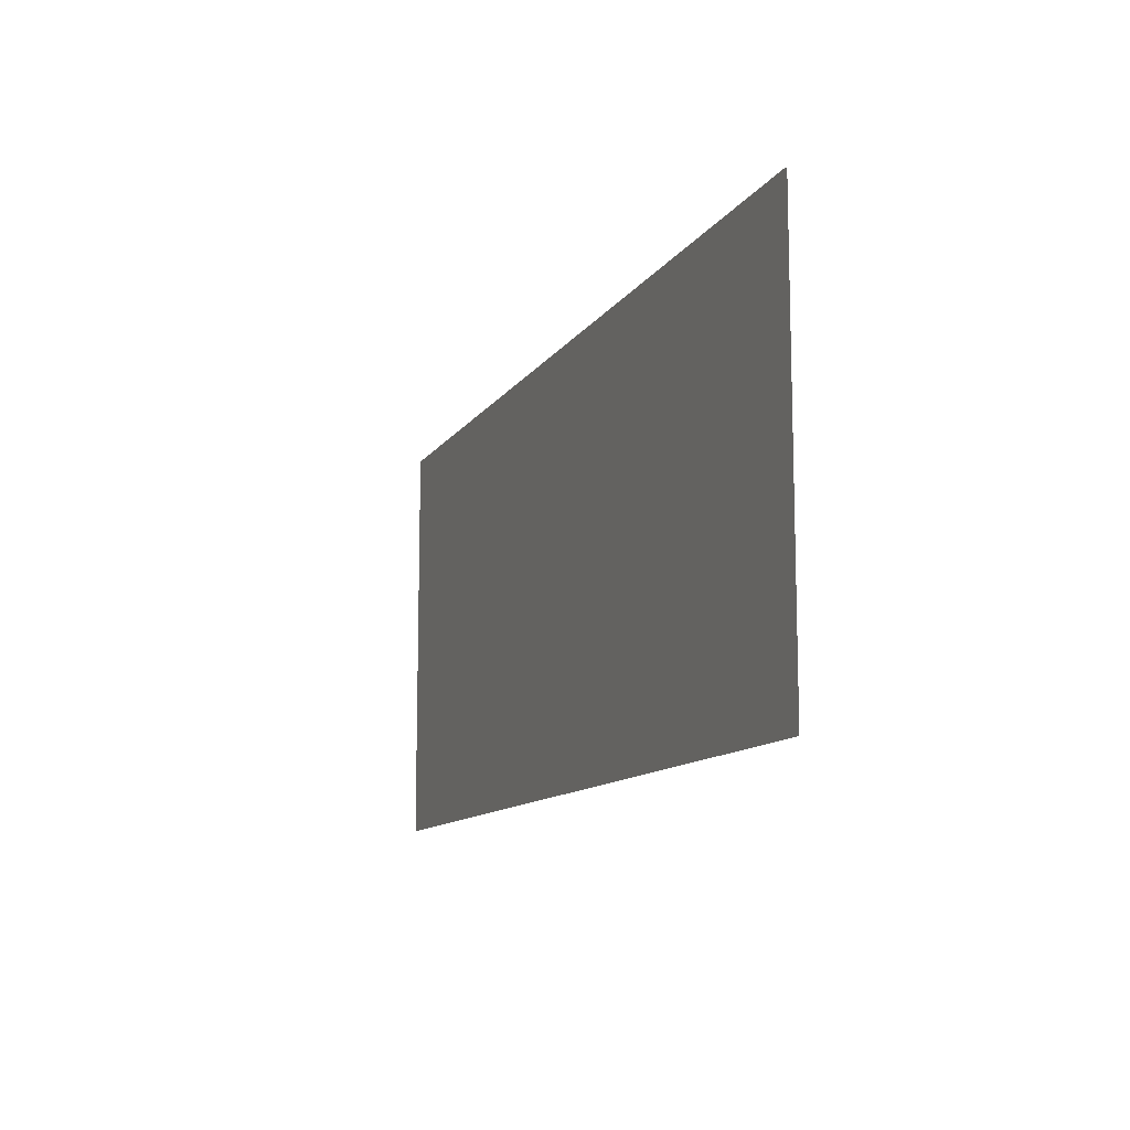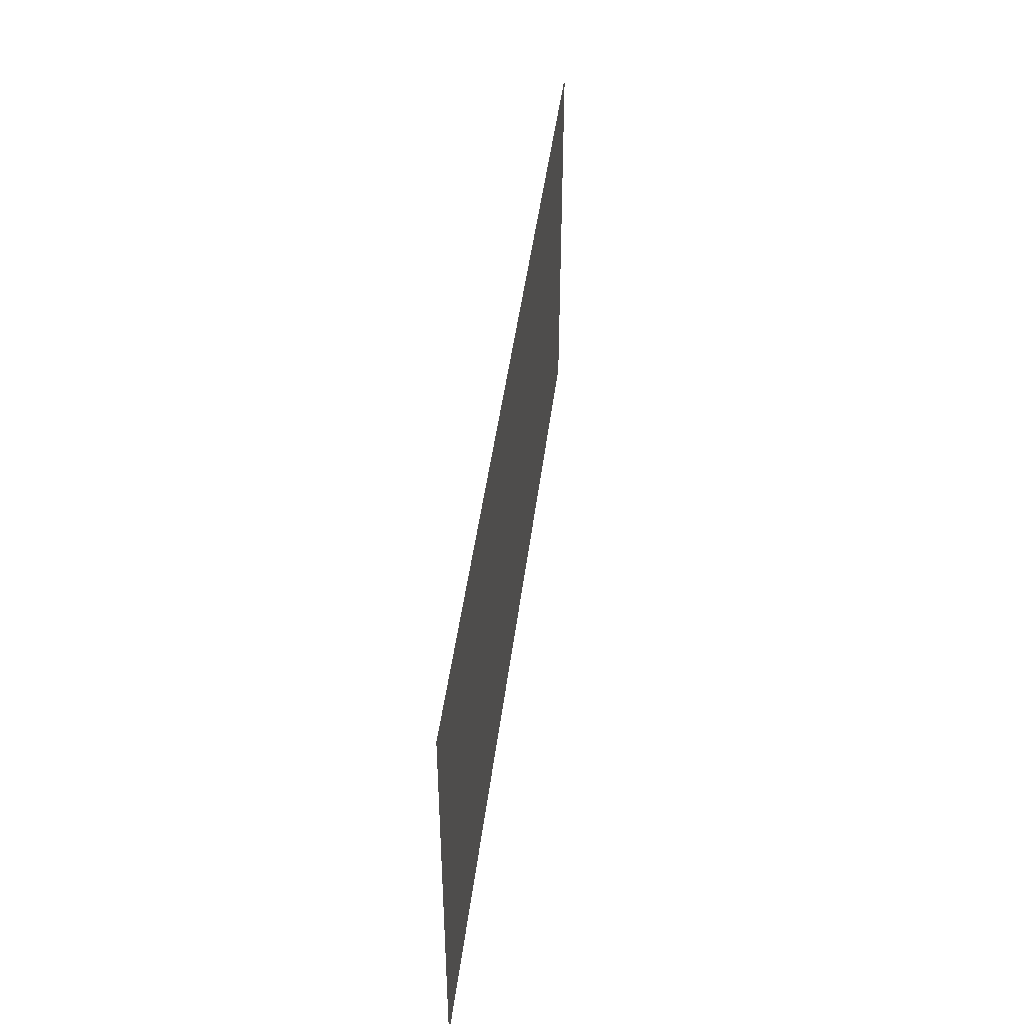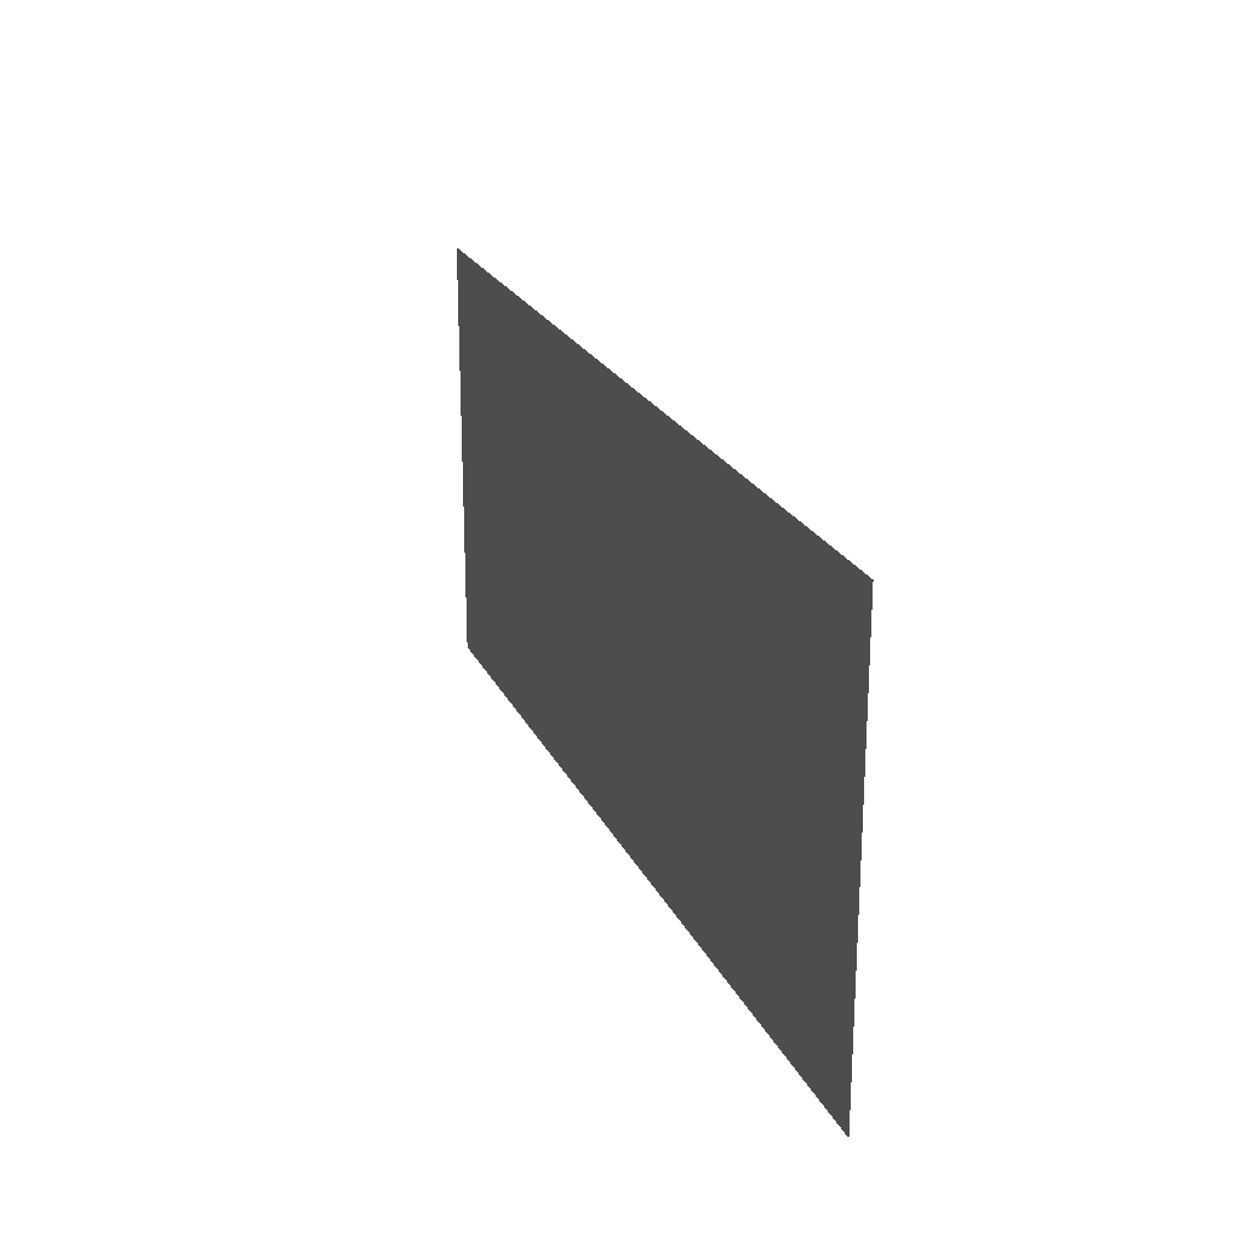
<metadata>
{"format":"obj","ext":"obj","renderer":"f3d","projection":"perspective","resolution":1024,"background":"white","views":[{"elev":-11.5,"azim":69.5,"up":"+Z"},{"elev":44.8,"azim":97.1,"up":"+Z"},{"elev":22.4,"azim":-109.9,"up":"+Z"}]}
</metadata>
<code>
o DoormeshMicrowaveDoorA4_1_GeomSubset_7
v -0.000436 0.003709 -0.1754
v -0.000426 0.003709 -0.1754
v -0.000436 0.003719 -0.1754
v -0.000426 0.003719 -0.1754
v -0.000436 0.003709 -0.1754
v -0.000426 0.003709 -0.1754
v -0.000436 0.003719 -0.1754
v -0.000426 0.003719 -0.1754
v -0.000436 0.003709 -0.1754
v -0.000426 0.003709 -0.1754
v -0.000436 0.003719 -0.1754
v -0.000426 0.003719 -0.1754
v -0.000436 0.003709 -0.1754
v -0.000426 0.003709 -0.1754
v -0.000436 0.003719 -0.1754
v -0.000426 0.003719 -0.1754
v -0.000436 0.003709 -0.1754
v -0.000426 0.003709 -0.1754
v -0.000436 0.003719 -0.1754
v -0.000426 0.003719 -0.1754
v -0.000436 0.003709 -0.1754
v -0.000426 0.003709 -0.1754
v -0.000436 0.003719 -0.1754
v -0.000426 0.003719 -0.1754
v -0.000436 0.003709 -0.1754
v -0.000426 0.003709 -0.1754
v -0.000436 0.003719 -0.1754
v -0.000426 0.003719 -0.1754
v 0.1759 -0.104 0.1482
v 0.1806 -0.104 0.1482
v 0.1774 -0.0952 0.1433
v 0.1791 -0.0952 0.1433
v 0.1774 -0.09384 0.1431
v 0.1791 -0.09384 0.1431
v 0.1759 -0.1128 0.1472
v 0.1806 -0.1128 0.1472
v 0.1806 -0.1106 0.1525
v 0.1759 -0.1106 0.1525
v 0.1774 -0.09409 0.1357
v 0.1791 -0.09409 0.1357
v 0.1806 -0.1036 0.1333
v 0.1759 -0.1036 0.1333
v 0.18 -0.09726 0.1452
v 0.1806 -0.1007 0.1467
v 0.1759 -0.1007 0.1467
v 0.1766 -0.09726 0.1452
v 0.1759 -0.1009 0.1435
v 0.1765 -0.0966 0.1431
v 0.1759 -0.1008 0.1324
v 0.1764 -0.09653 0.1334
v 0.1806 -0.1008 0.1324
v 0.1801 -0.09653 0.1334
v 0.1806 -0.1009 0.1435
v 0.1801 -0.09663 0.1431
v 0.1759 -0.1046 0.1433
v 0.1759 -0.1054 0.1477
v 0.1806 -0.1046 0.1433
v 0.1806 -0.1054 0.1477
v 0.1759 -0.121 0.1548
v 0.1806 -0.121 0.1548
v 0.1806 -0.1172 0.1588
v 0.1759 -0.1172 0.1588
v 0.1759 -0.104 -0.09853
v 0.1806 -0.104 -0.09853
v 0.1774 -0.0952 -0.1034
v 0.1791 -0.0952 -0.1034
v 0.1774 -0.09384 -0.1089
v 0.1791 -0.09384 -0.1089
v 0.1759 -0.1128 -0.09944
v 0.1806 -0.1128 -0.09944
v 0.1806 -0.1106 -0.09418
v 0.1759 -0.1106 -0.09418
v 0.1774 -0.09409 -0.1163
v 0.1791 -0.09409 -0.1163
v 0.1806 -0.1036 -0.1186
v 0.1759 -0.1036 -0.1186
v 0.18 -0.09726 -0.1015
v 0.1806 -0.1007 -0.1
v 0.1759 -0.1007 -0.1
v 0.1766 -0.09726 -0.1015
v 0.1759 -0.1009 -0.1084
v 0.1765 -0.0966 -0.1088
v 0.1759 -0.1008 -0.1195
v 0.1764 -0.09653 -0.1186
v 0.1806 -0.1008 -0.1195
v 0.1801 -0.09653 -0.1186
v 0.1806 -0.1009 -0.1084
v 0.1801 -0.09663 -0.1088
v 0.1759 -0.1046 -0.1086
v 0.1759 -0.1054 -0.1042
v 0.1806 -0.1046 -0.1086
v 0.1806 -0.1054 -0.1042
v 0.1759 -0.121 -0.09185
v 0.1806 -0.121 -0.09185
v 0.1806 -0.1172 -0.08792
v 0.1759 -0.1172 -0.08792
v -0.2928 -0.1609 -0.08309
v -0.3031 -0.1506 -0.08309
v -0.3031 -0.1506 0.128
v -0.2928 -0.1609 0.128
v -0.3023 -0.1545 -0.08309
v -0.3001 -0.1579 -0.08309
v -0.2968 -0.1601 -0.08309
v -0.3023 -0.1545 0.128
v -0.3001 -0.1579 0.128
v -0.2968 -0.1601 0.128
v 0.1832 -0.1609 -0.08309
v 0.1832 -0.1609 0.128
v -0.2801 -0.1132 -0.1351
v -0.2801 -0.1132 0.1701
v -0.3031 -0.1132 -0.08309
v -0.3031 -0.1132 0.128
v 0.1832 -0.1132 -0.1351
v 0.1832 -0.1132 0.1701
v -0.2922 -0.1609 0.128
v -0.2801 -0.1609 0.1158
v -0.2679 -0.1609 0.128
v -0.2801 -0.1609 0.1401
v -0.2876 -0.1609 0.127
v -0.2836 -0.1609 0.1244
v -0.281 -0.1609 0.1205
v -0.2792 -0.1609 0.1205
v -0.2765 -0.1609 0.1244
v -0.2726 -0.1609 0.127
v -0.2726 -0.1609 0.1289
v -0.2765 -0.1609 0.1315
v -0.2792 -0.1609 0.1354
v -0.281 -0.1609 0.1354
v -0.2836 -0.1609 0.1315
v -0.2876 -0.1609 0.1289
v -0.2801 -0.1609 -0.09521
v -0.2679 -0.1609 -0.08309
v -0.2801 -0.1609 -0.07096
v -0.2922 -0.1609 -0.08309
v -0.2792 -0.1609 -0.09057
v -0.2765 -0.1609 -0.08664
v -0.2726 -0.1609 -0.08401
v -0.2726 -0.1609 -0.08216
v -0.2765 -0.1609 -0.07954
v -0.2792 -0.1609 -0.0756
v -0.281 -0.1609 -0.0756
v -0.2836 -0.1609 -0.07954
v -0.2876 -0.1609 -0.08216
v -0.2876 -0.1609 -0.08401
v -0.2836 -0.1609 -0.08664
v -0.281 -0.1609 -0.09057
v -0.2801 -0.1609 0.128
v -0.2824 -0.1609 0.1256
v -0.2801 -0.1609 0.1228
v -0.2777 -0.1609 0.1256
v -0.275 -0.1609 0.128
v -0.2777 -0.1609 0.1303
v -0.2801 -0.1609 0.1331
v -0.2824 -0.1609 0.1303
v -0.2852 -0.1609 0.128
v -0.2801 -0.1609 -0.08309
v -0.2777 -0.1609 -0.08544
v -0.275 -0.1609 -0.08309
v -0.2777 -0.1609 -0.08074
v -0.2801 -0.1609 -0.07796
v -0.2824 -0.1609 -0.08074
v -0.2852 -0.1609 -0.08309
v -0.2824 -0.1609 -0.08544
v -0.2801 -0.1609 -0.08821
v 0.1832 -0.1539 -0.08309
v 0.1832 -0.1539 0.128
v -0.2801 -0.1539 0.1158
v -0.2679 -0.1539 0.128
v -0.2792 -0.1539 0.1205
v -0.2765 -0.1539 0.1244
v -0.2726 -0.1539 0.127
v -0.2679 -0.1539 -0.08309
v -0.2801 -0.1539 -0.07096
v -0.2726 -0.1539 -0.08216
v -0.2765 -0.1539 -0.07954
v -0.2792 -0.1539 -0.0756
v -0.2801 -0.1595 -0.1351
v -0.2801 -0.1609 -0.1338
v -0.2801 -0.1609 0.1687
v -0.2801 -0.1595 0.1701
v -0.3031 -0.1506 -0.1338
v -0.3018 -0.1505 -0.1351
v -0.2928 -0.1609 -0.1338
v -0.2927 -0.1595 -0.1351
v -0.3031 -0.1506 0.1687
v -0.3018 -0.1505 0.1701
v -0.2928 -0.1609 0.1687
v -0.2927 -0.1595 0.1701
v -0.3023 -0.1545 -0.1338
v -0.3011 -0.154 -0.1351
v -0.3001 -0.1579 -0.1338
v -0.2992 -0.1569 -0.1351
v -0.2968 -0.1601 -0.1338
v -0.2963 -0.1589 -0.1351
v -0.3023 -0.1545 0.1687
v -0.3011 -0.154 0.1701
v -0.3001 -0.1579 0.1687
v -0.2992 -0.1569 0.1701
v -0.2968 -0.1601 0.1687
v -0.2963 -0.1589 0.1701
v 0.1832 -0.1609 -0.1338
v 0.1832 -0.1595 -0.1351
v 0.1832 -0.1595 0.1701
v 0.1832 -0.1609 0.1687
v -0.3018 -0.1132 -0.1351
v -0.3018 -0.1132 0.1701
v 0.1336 -0.1539 -0.06917
v 0.1336 -0.1539 0.1143
v -0.2664 -0.1539 0.1143
v -0.2664 -0.1539 -0.06917
v 0.1336 -0.1518 -0.06917
v 0.1336 -0.1518 0.1143
v -0.2664 -0.1518 0.1143
v -0.2664 -0.1518 -0.06917
v -0.2801 -0.1135 0.1158
v -0.2792 -0.1135 0.1205
v -0.2765 -0.1135 0.1244
v -0.2726 -0.1135 0.127
v -0.2801 -0.1135 -0.07096
v -0.2726 -0.1135 -0.08216
v -0.2765 -0.1135 -0.07954
v -0.2792 -0.1135 -0.0756
v 0.1832 -0.1148 -0.08309
v 0.1832 -0.1148 0.128
v -0.2801 -0.1476 0.1158
v -0.2679 -0.1476 0.128
v -0.2792 -0.1476 0.1205
v -0.2765 -0.1476 0.1244
v -0.2726 -0.1476 0.127
v -0.2679 -0.1476 -0.08309
v -0.2801 -0.1476 -0.07096
v -0.2726 -0.1476 -0.08216
v -0.2765 -0.1476 -0.07954
v -0.2792 -0.1476 -0.0756
v 0.1336 -0.1476 -0.06917
v 0.1336 -0.1476 0.1143
v -0.2664 -0.1476 0.1143
v -0.2664 -0.1476 -0.06917
v 0.1336 -0.1498 -0.06917
v 0.1336 -0.1498 0.1143
v -0.2664 -0.1498 0.1143
v -0.2664 -0.1498 -0.06917
v -0.2801 -0.1132 0.1401
v -0.2726 -0.1132 0.1289
v -0.2765 -0.1132 0.1315
v -0.2792 -0.1132 0.1354
v -0.2801 -0.1132 -0.09521
v -0.2792 -0.1132 -0.09057
v -0.2765 -0.1132 -0.08664
v -0.2726 -0.1132 -0.08401
v 0.1832 -0.1132 -0.1338
v 0.1832 -0.1132 0.1687
v -0.2679 -0.1135 -0.08309
v 0.1832 -0.1135 -0.08309
v -0.2679 -0.1135 0.128
v 0.1832 -0.1135 0.128
v 0.1719 -0.1148 -0.08309
v 0.1719 -0.1148 0.128
v 0.1719 -0.1135 0.128
v 0.1719 -0.1135 -0.08309
v 0.1456 -0.1539 0.128
v 0.1456 -0.1609 0.128
v 0.1456 -0.1609 -0.08309
v 0.1456 -0.1539 -0.08309
v 0.1456 -0.1609 0.1687
v 0.1456 -0.1595 0.1701
v 0.1456 -0.1595 -0.1351
v 0.1456 -0.1609 -0.1338
v 0.1456 -0.1132 -0.1351
v 0.1456 -0.1132 0.1701
v 0.1456 -0.1539 0.1156
v 0.1456 -0.1539 -0.07054
v 0.1456 -0.1476 -0.07054
v 0.1456 -0.1476 0.1156
v 0.1456 -0.1476 -0.08309
v 0.1456 -0.1476 0.128
v 0.1456 -0.1132 0.1687
v 0.1456 -0.1132 -0.1338
v -0.2765 -0.1149 0.1244
v -0.2726 -0.1149 0.127
v -0.2792 -0.1149 0.1205
v -0.2801 -0.1149 0.1158
v -0.2801 -0.1149 -0.07096
v -0.2792 -0.1149 -0.0756
v -0.2765 -0.1149 -0.07954
v -0.2726 -0.1149 -0.08216
v -0.2679 -0.1149 0.128
v -0.2679 -0.1149 -0.08309
v 0.1456 -0.1135 -0.08309
v 0.1455 -0.1148 -0.08309
v 0.1456 -0.1135 0.128
v 0.1455 -0.1148 0.128
v 0.1832 -0.1456 -0.08077
v 0.1832 -0.1231 -0.08077
v 0.1832 -0.1231 0.1256
v 0.1832 -0.1456 0.1256
v 0.1825 -0.1451 -0.08024
v 0.1825 -0.1236 -0.08024
v 0.1825 -0.1236 0.1251
v 0.1825 -0.1451 0.1251
v 0.1456 -0.1133 0.1519
v -0.2801 -0.1132 0.1519
v 0.1456 -0.1133 -0.1153
v -0.2801 -0.1132 -0.1153
v 0.1832 -0.1133 -0.1153
v 0.1832 -0.1133 0.1519
v -0.3031 -0.1132 -0.1338
v -0.2801 -0.1132 -0.1338
v -0.3031 -0.1132 0.1687
v -0.2801 -0.1132 0.1687
v -0.2938 -0.1155 -0.09116
v -0.2901 -0.1155 -0.0948
v 0.158 -0.1155 -0.0948
v 0.1616 -0.1155 -0.09116
v 0.1616 -0.1155 0.1356
v 0.158 -0.1155 0.1392
v -0.2901 -0.1155 0.1392
v -0.2938 -0.1155 0.1356
v -0.2786 -0.1156 -0.08327
v -0.2822 -0.1156 -0.07963
v -0.2822 -0.1156 0.1241
v -0.2786 -0.1156 0.1277
v 0.1464 -0.1156 0.1277
v 0.1501 -0.1156 0.1241
v 0.1501 -0.1156 -0.07963
v 0.1464 -0.1156 -0.08327
v -0.2895 -0.1131 -0.09422
v -0.2932 -0.1131 -0.09057
v -0.2926 -0.1125 -0.08995
v -0.2889 -0.1125 -0.09359
v 0.161 -0.1131 -0.09057
v 0.1574 -0.1131 -0.09422
v 0.1568 -0.1125 -0.09359
v 0.1604 -0.1125 -0.08995
v 0.1574 -0.1131 0.1387
v 0.161 -0.1131 0.135
v 0.1604 -0.1125 0.1344
v 0.1568 -0.1125 0.138
v -0.2932 -0.1131 0.135
v -0.2895 -0.1131 0.1387
v -0.2889 -0.1125 0.138
v -0.2926 -0.1125 0.1344
v -0.2828 -0.1133 -0.0802
v -0.2792 -0.1133 -0.08384
v -0.2798 -0.1126 -0.08446
v -0.2834 -0.1126 -0.08081
v -0.2792 -0.1133 0.1283
v -0.2828 -0.1133 0.1246
v -0.2834 -0.1126 0.1253
v -0.2798 -0.1126 0.1289
v 0.1506 -0.1133 0.1246
v 0.147 -0.1133 0.1283
v 0.1476 -0.1126 0.1289
v 0.1513 -0.1126 0.1253
v 0.147 -0.1133 -0.08384
v 0.1506 -0.1133 -0.0802
v 0.1513 -0.1126 -0.08081
v 0.1476 -0.1126 -0.08446
v -0.2921 -0.1131 -0.09315
v -0.2915 -0.1125 -0.09253
v 0.1593 -0.1125 0.137
v 0.1502 -0.1126 0.1278
v -0.2817 -0.1133 0.1272
v -0.2824 -0.1126 0.1278
v -0.2824 -0.1126 -0.08339
v -0.2817 -0.1133 -0.08277
v 0.1496 -0.1133 -0.08277
v 0.149 -0.1156 -0.0822
v 0.1502 -0.1126 -0.08339
v 0.16 -0.1131 0.1376
v 0.1593 -0.1125 -0.09253
v -0.2812 -0.1156 -0.0822
v 0.1605 -0.1155 0.1382
v 0.16 -0.1131 -0.09315
v -0.2915 -0.1125 0.137
v -0.2921 -0.1131 0.1376
v -0.2927 -0.1155 -0.09373
v 0.1496 -0.1133 0.1272
v -0.2812 -0.1156 0.1266
v -0.2927 -0.1155 0.1382
v 0.149 -0.1156 0.1266
v 0.1605 -0.1155 -0.09373
v 0.1414 -0.1527 -0.07899
v 0.1414 -0.1527 0.1248
v 0.1414 -0.1576 -0.07899
v 0.1414 -0.1655 -0.06748
v 0.1414 -0.1576 0.1248
v 0.1414 -0.1655 0.1133
v 0.184 -0.1579 -0.08196
v 0.1414 -0.1649 0.1177
v 0.1414 -0.1632 0.1214
v 0.1414 -0.1606 0.1239
v 0.1414 -0.1649 -0.07188
v 0.1414 -0.1632 -0.07562
v 0.1414 -0.1606 -0.07811
v 0.1296 -0.1709 0.0141
v 0.1347 -0.1686 -0.03545
v 0.1347 -0.1686 0.08127
v 0.1296 -0.1709 0.03172
v 0.1308 -0.1703 -0.01086
v 0.1308 -0.1703 0.05668
v 0.1414 -0.1527 -0.08196
v 0.1414 -0.1527 0.1278
v 0.184 -0.1526 -0.08196
v 0.1414 -0.158 -0.08196
v 0.1414 -0.1685 -0.06782
v 0.1414 -0.158 0.1278
v 0.1414 -0.1685 0.1136
v 0.1414 -0.1678 0.1185
v 0.1414 -0.1657 0.1232
v 0.1414 -0.1622 0.1266
v 0.1414 -0.1678 -0.07272
v 0.1414 -0.1657 -0.07736
v 0.1414 -0.1622 -0.08076
v 0.1296 -0.1739 0.01407
v 0.1347 -0.1715 -0.03569
v 0.1347 -0.1715 0.08151
v 0.1296 -0.1739 0.03175
v 0.1308 -0.1733 -0.011
v 0.1308 -0.1733 0.05682
v 0.1461 -0.1527 -0.079
v 0.1461 -0.1527 0.1248
v 0.1461 -0.1576 -0.07899
v 0.1462 -0.1656 -0.06749
v 0.1461 -0.1576 0.1248
v 0.1462 -0.1656 0.1133
v 0.1461 -0.1649 0.1177
v 0.1461 -0.1632 0.1214
v 0.1461 -0.1606 0.1239
v 0.1461 -0.1649 -0.07188
v 0.1461 -0.1632 -0.07562
v 0.1461 -0.1606 -0.07811
v 0.1431 -0.1709 0.0141
v 0.1444 -0.1686 -0.03546
v 0.1444 -0.1686 0.08128
v 0.1431 -0.1709 0.03172
v 0.1442 -0.1527 -0.03576
v 0.1431 -0.1527 0.0141
v 0.1431 -0.1527 0.03172
v 0.1442 -0.1527 0.08158
v 0.1434 -0.1703 -0.01087
v 0.1434 -0.1703 0.05669
v 0.1434 -0.1527 -0.01095
v 0.1434 -0.1527 0.05677
v 0.184 -0.1585 0.03162
v 0.184 -0.1583 0.05686
v 0.1839 -0.1581 0.08203
v 0.1838 -0.1578 0.1135
v 0.1839 -0.1578 0.1184
v 0.1839 -0.1578 0.1231
v 0.1839 -0.1578 0.1265
v 0.184 -0.1586 0.01394
v 0.184 -0.1589 -0.01129
v 0.1839 -0.159 -0.03647
v 0.1839 -0.1593 -0.06794
v 0.1839 -0.1593 -0.07283
v 0.1839 -0.1594 -0.07746
v 0.1839 -0.1595 -0.08082
v 0.184 -0.169 -0.06782
v 0.184 -0.1677 -0.07272
v 0.184 -0.1656 -0.07736
v 0.184 -0.1621 -0.08076
v 0.1841 -0.169 -0.03635
v 0.1841 -0.169 -0.01117
v 0.1841 -0.169 0.01407
v 0.1841 -0.169 0.03175
v 0.1841 -0.169 0.05699
v 0.1841 -0.169 0.08217
v 0.184 -0.1579 0.1278
v 0.184 -0.169 0.1136
v 0.184 -0.1677 0.1185
v 0.184 -0.1656 0.1232
v 0.184 -0.1621 0.1266
v 0.184 -0.1532 0.03162
v 0.184 -0.153 0.05686
v 0.1839 -0.1528 0.08203
v 0.1838 -0.1525 0.1135
v 0.1839 -0.1525 0.1184
v 0.1839 -0.1525 0.1231
v 0.1839 -0.1525 0.1265
v 0.184 -0.1533 0.01394
v 0.184 -0.1535 -0.01129
v 0.1839 -0.1537 -0.03647
v 0.1839 -0.154 -0.06794
v 0.1839 -0.154 -0.07283
v 0.1839 -0.1541 -0.07746
v 0.1839 -0.1542 -0.08082
v 0.184 -0.1526 0.1278
v 0.1839 -0.161 0.05962
v 0.1839 -0.1608 0.08206
v 0.1838 -0.1606 0.1108
v 0.1839 -0.1616 -0.01399
v 0.1839 -0.1618 -0.03645
v 0.1838 -0.162 -0.06518
v 0.1839 -0.1663 -0.06513
v 0.184 -0.1663 -0.03635
v 0.184 -0.1663 -0.01393
v 0.184 -0.1663 0.05968
v 0.184 -0.1663 0.08217
v 0.1839 -0.1663 0.1109
v 0.179 -0.1611 0.05961
v 0.179 -0.1609 0.08205
v 0.1789 -0.1607 0.1108
v 0.179 -0.1617 -0.01398
v 0.179 -0.1618 -0.03644
v 0.1789 -0.1621 -0.06517
v 0.179 -0.1663 -0.06512
v 0.1791 -0.1663 -0.03634
v 0.1791 -0.1663 -0.01392
v 0.1791 -0.1663 0.05967
v 0.1791 -0.1663 0.08216
v 0.179 -0.1663 0.1109
v -0.2845 -0.115 -0.09917
v -0.2841 -0.112 -0.09917
v -0.2849 -0.1089 -0.09917
v -0.2867 -0.1064 -0.09917
v -0.2895 -0.1049 -0.09917
v -0.2925 -0.1045 -0.09917
v -0.2956 -0.1053 -0.09917
v -0.2845 -0.115 -0.09713
v -0.2841 -0.112 -0.09713
v -0.2849 -0.1089 -0.09713
v -0.2867 -0.1064 -0.09713
v -0.2895 -0.1049 -0.09713
v -0.2925 -0.1045 -0.09713
v -0.2956 -0.1053 -0.09713
v -0.29 -0.1135 -0.09917
v -0.2899 -0.1125 -0.09917
v -0.2901 -0.1116 -0.09917
v -0.2907 -0.1108 -0.09917
v -0.2916 -0.1103 -0.09917
v -0.2925 -0.1102 -0.09917
v -0.2935 -0.1104 -0.09917
v -0.29 -0.1135 -0.09713
v -0.2899 -0.1125 -0.09713
v -0.2901 -0.1116 -0.09713
v -0.2907 -0.1108 -0.09713
v -0.2916 -0.1103 -0.09713
v -0.2925 -0.1102 -0.09713
v -0.2935 -0.1104 -0.09713
v -0.2845 -0.115 0.1395
v -0.2841 -0.112 0.1395
v -0.2849 -0.1089 0.1395
v -0.2867 -0.1064 0.1395
v -0.2895 -0.1049 0.1395
v -0.2925 -0.1045 0.1395
v -0.2956 -0.1053 0.1395
v -0.2845 -0.115 0.1416
v -0.2841 -0.112 0.1416
v -0.2849 -0.1089 0.1416
v -0.2867 -0.1064 0.1416
v -0.2895 -0.1049 0.1416
v -0.2925 -0.1045 0.1416
v -0.2956 -0.1053 0.1416
v -0.29 -0.1135 0.1395
v -0.2899 -0.1125 0.1395
v -0.2901 -0.1116 0.1395
v -0.2907 -0.1108 0.1395
v -0.2916 -0.1103 0.1395
v -0.2925 -0.1102 0.1395
v -0.2935 -0.1104 0.1395
v -0.29 -0.1135 0.1416
v -0.2899 -0.1125 0.1416
v -0.2901 -0.1116 0.1416
v -0.2907 -0.1108 0.1416
v -0.2916 -0.1103 0.1416
v -0.2925 -0.1102 0.1416
v -0.2935 -0.1104 0.1416
v -0.2899 -0.153 0.1149
v 0.1511 -0.153 0.1159
v -0.2899 -0.153 -0.08217
v 0.1511 -0.153 -0.08323
v -0.2899 -0.1527 0.1149
v 0.1511 -0.1527 0.1159
v -0.2899 -0.1527 -0.08217
v 0.1511 -0.1527 -0.08323
f 569 571 572 570
f 574 576 575 573

</code>
